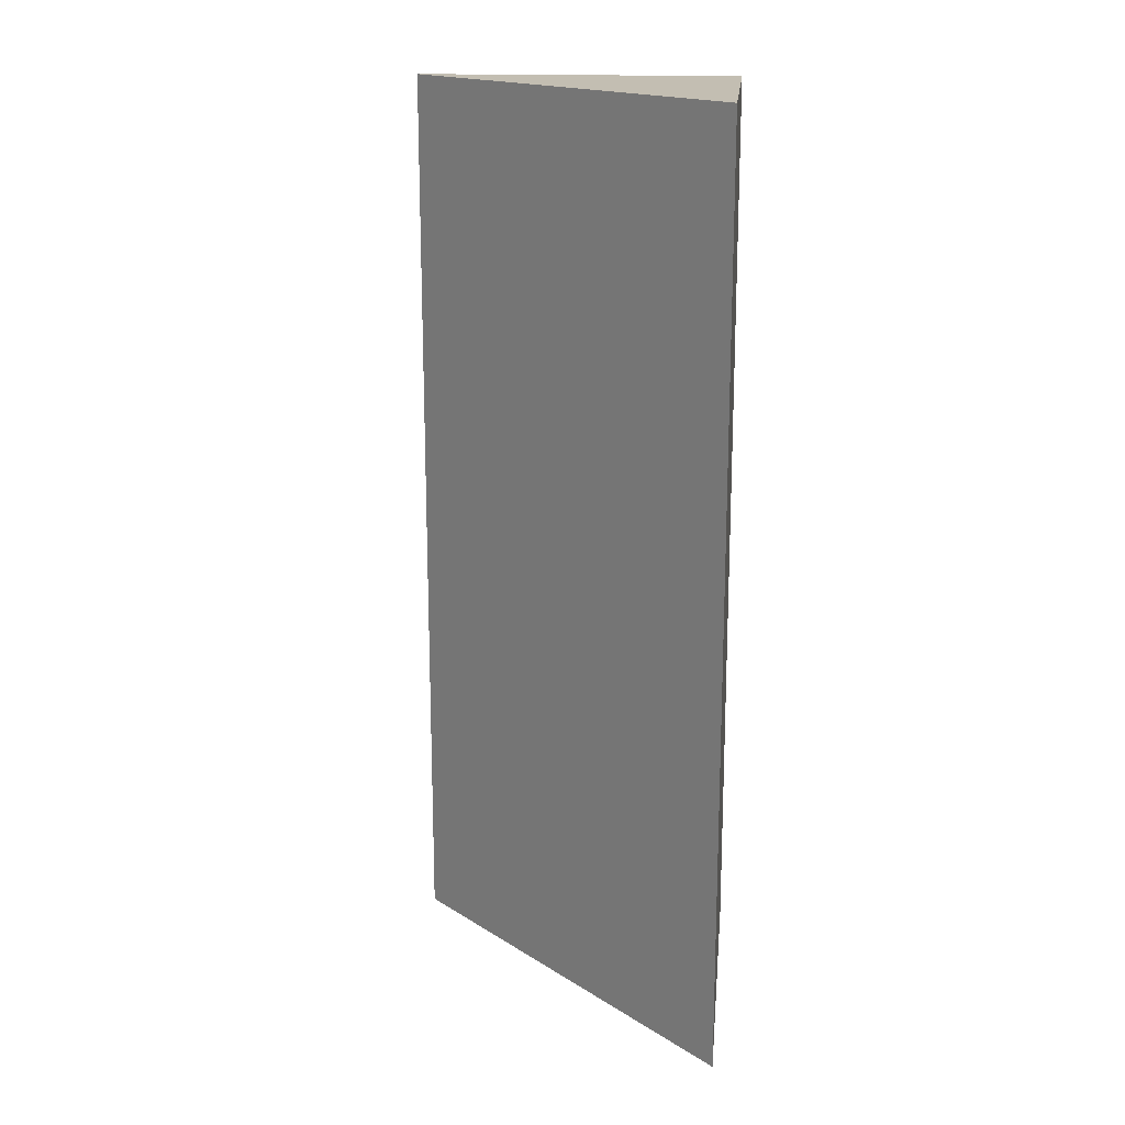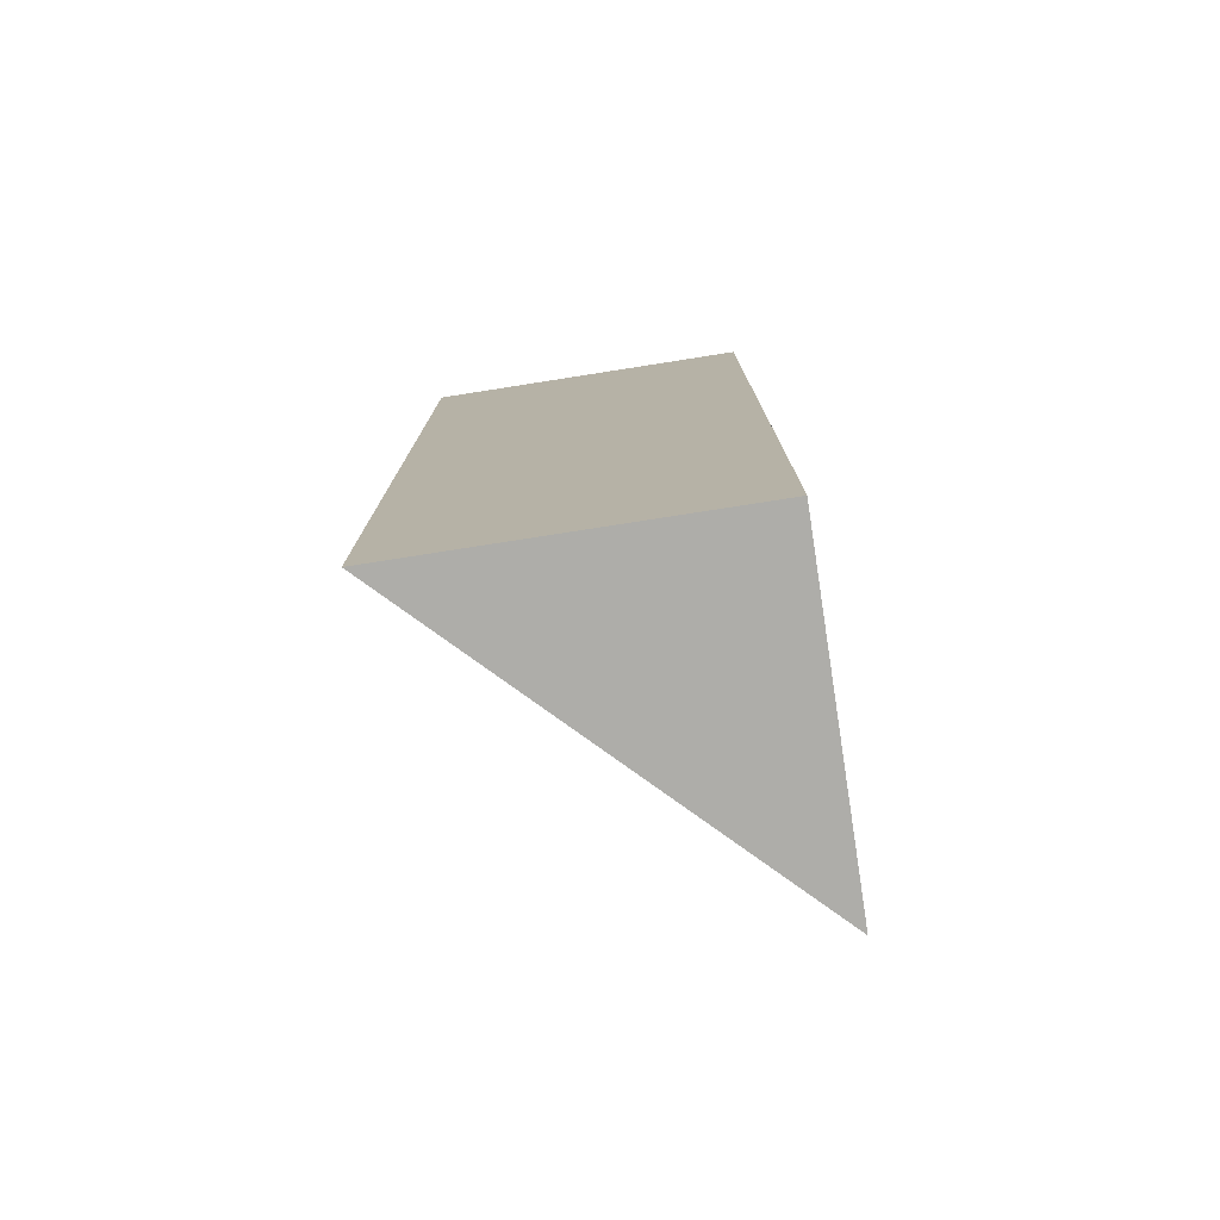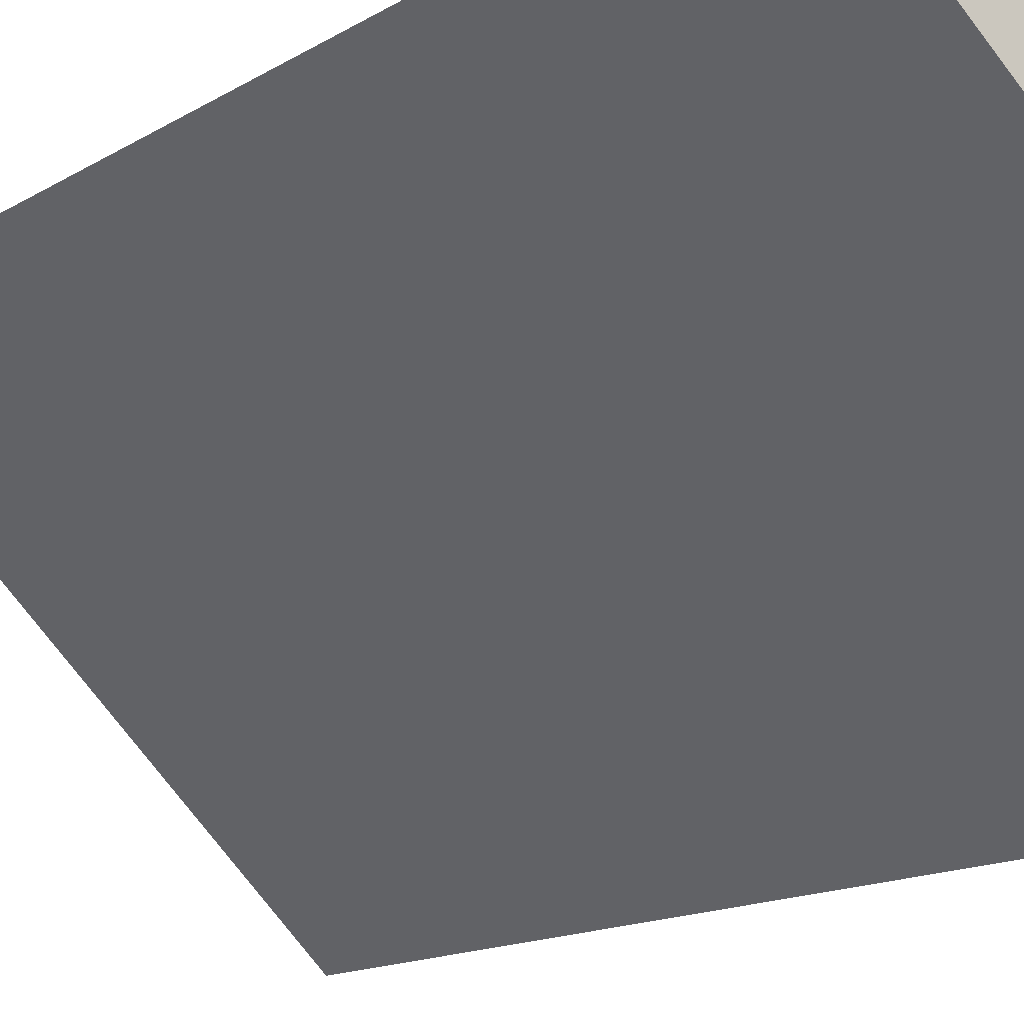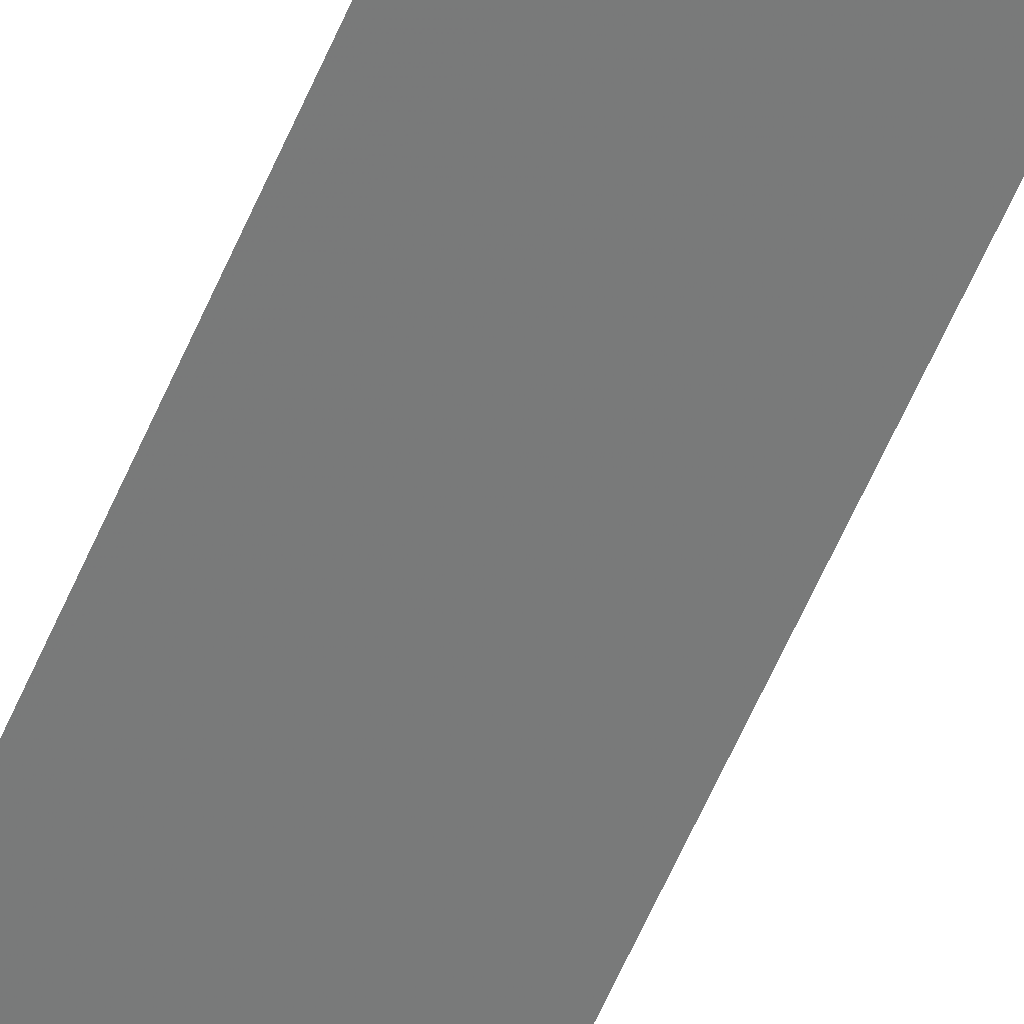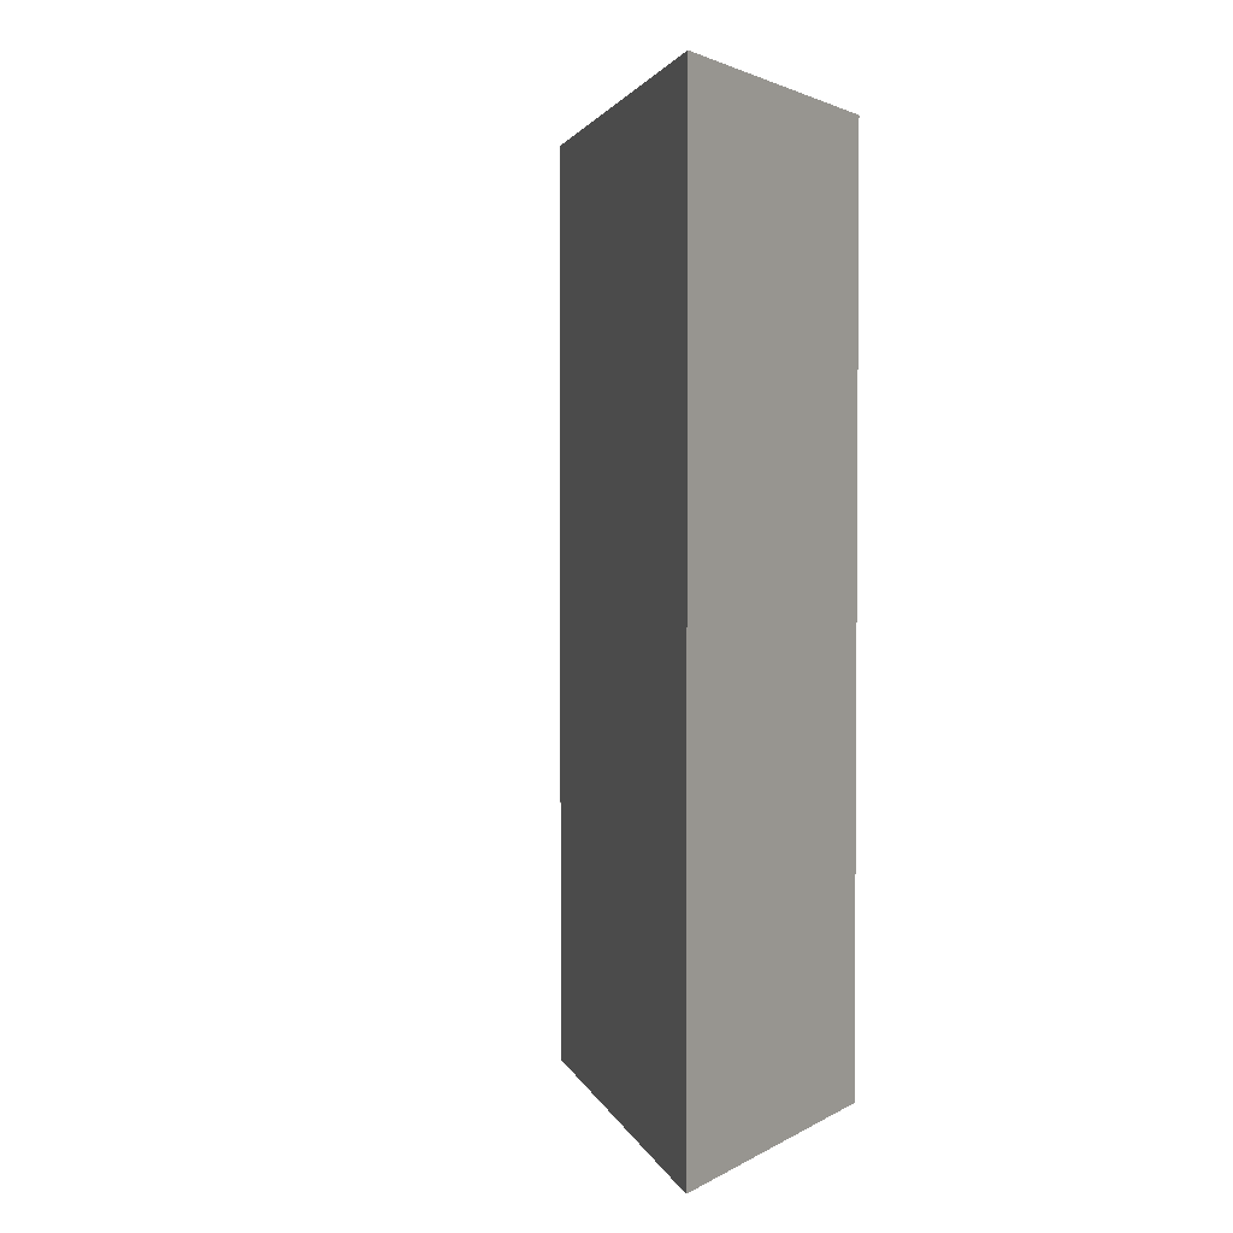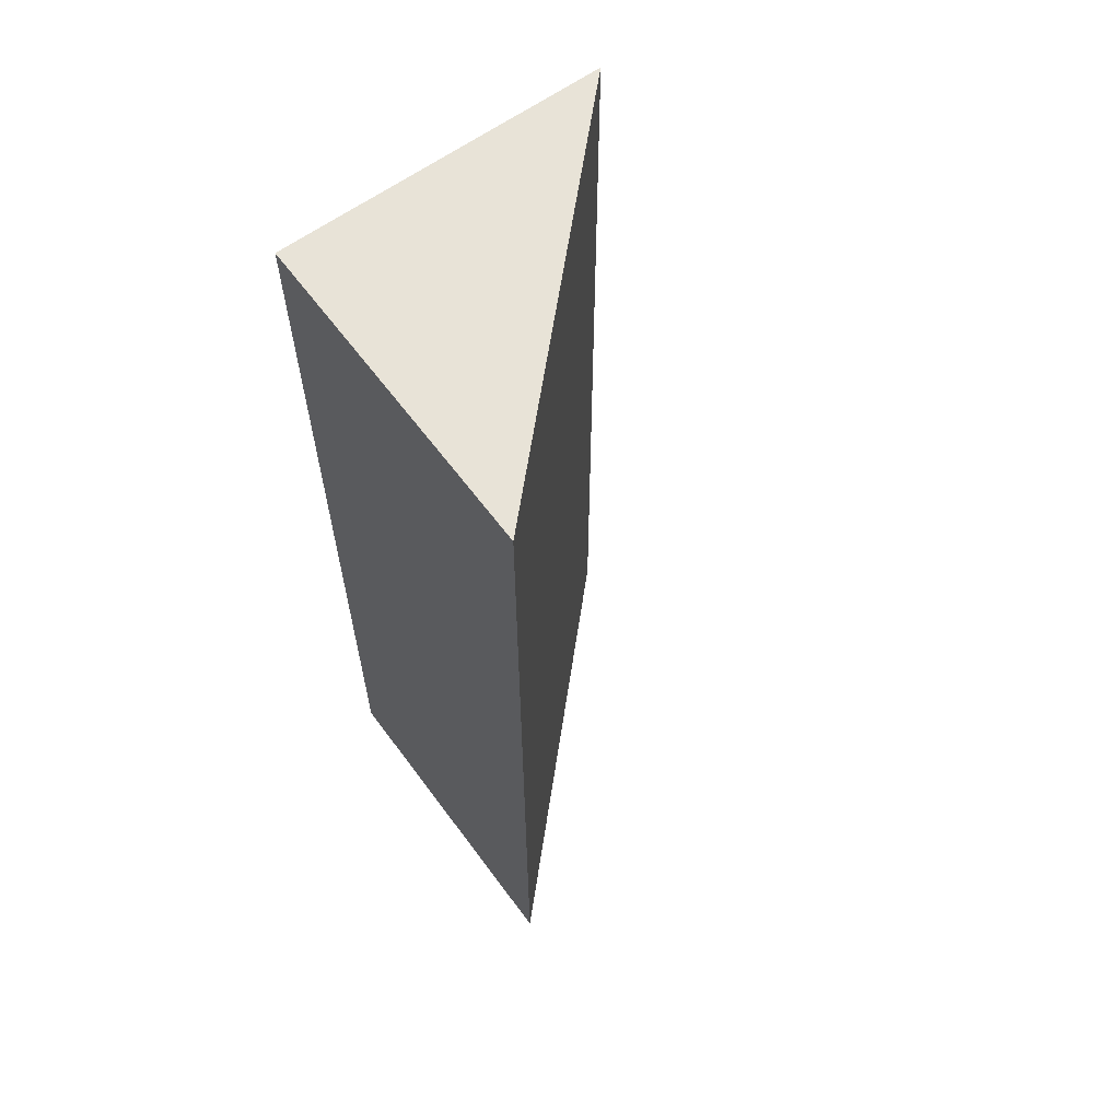
<metadata>
{"format":"obj","ext":"obj","renderer":"f3d","projection":"perspective","resolution":1024,"background":"white","views":[{"elev":17.5,"azim":-84.4,"up":"+Y"},{"elev":-77.1,"azim":8.9,"up":"+Y"},{"elev":-11.5,"azim":-31.6,"up":"+Z"},{"elev":-79.7,"azim":154.1,"up":"+Z"},{"elev":2.5,"azim":-59.2,"up":"+Y"},{"elev":62.1,"azim":143.6,"up":"+Y"}]}
</metadata>
<code>
v 0.6773 0 0.6773
v 0.3227 0 0.6773
v 0.6773 0 0.3227
v 0.6773 1 0.6773
v 0.3227 1 0.6773
v 0.6773 1 0.3227
g Mesh1 Brown_Cliff_Corner_Green_Top Model
f 1 2 3
f 1 5 2
f 1 4 5
f 3 4 1
f 3 6 4
f 2 6 3
f 2 5 6
f 5 4 6

</code>
